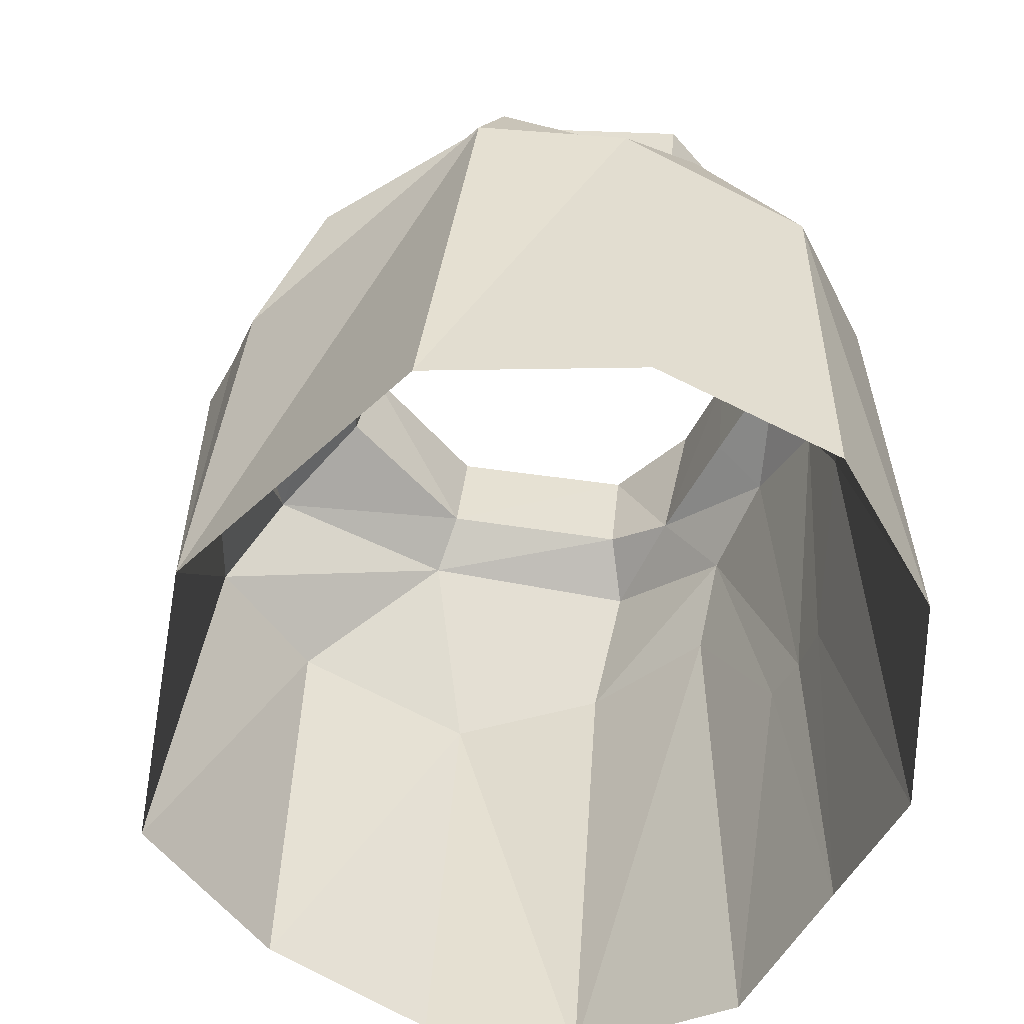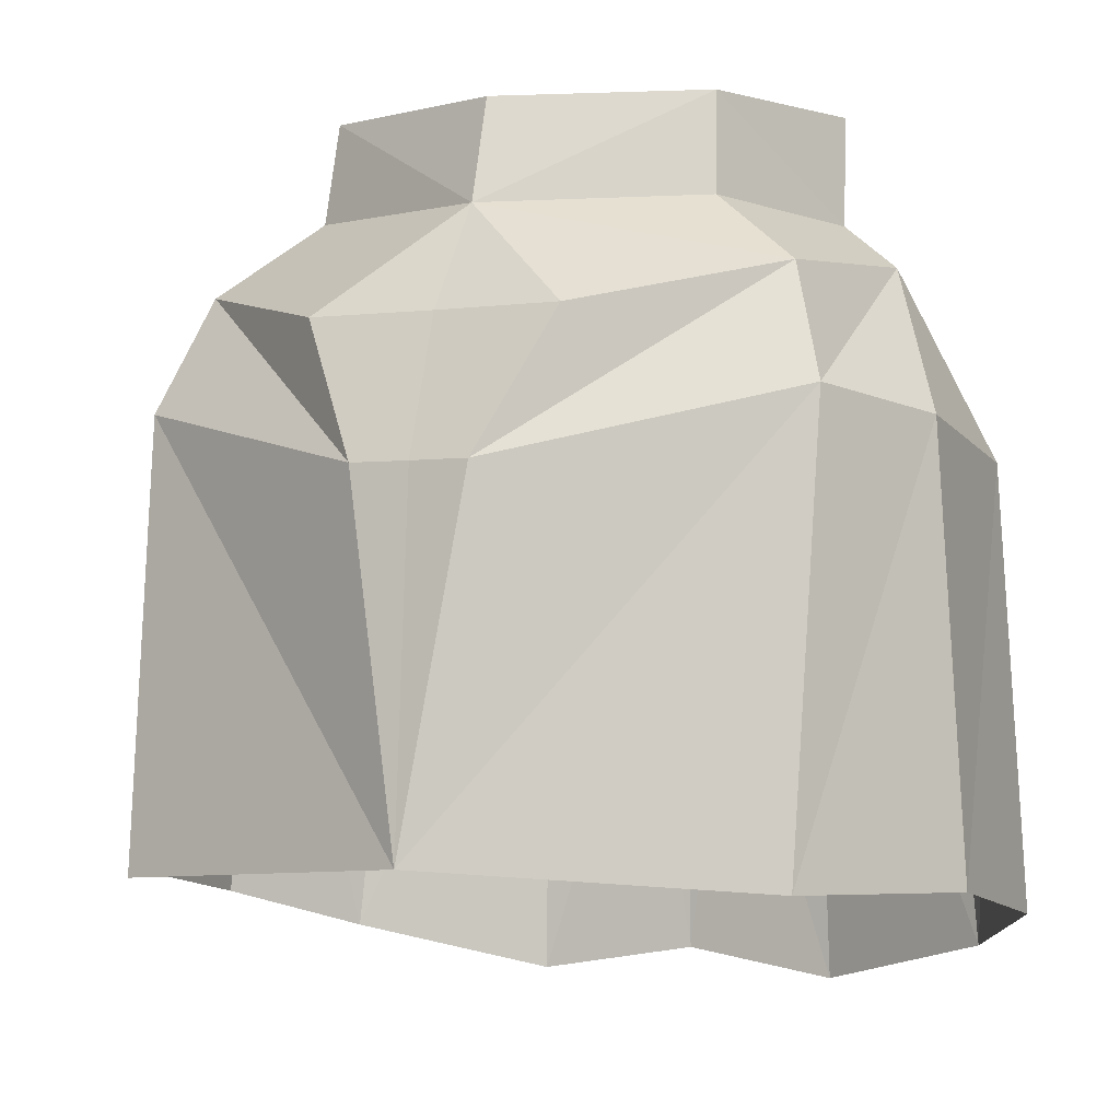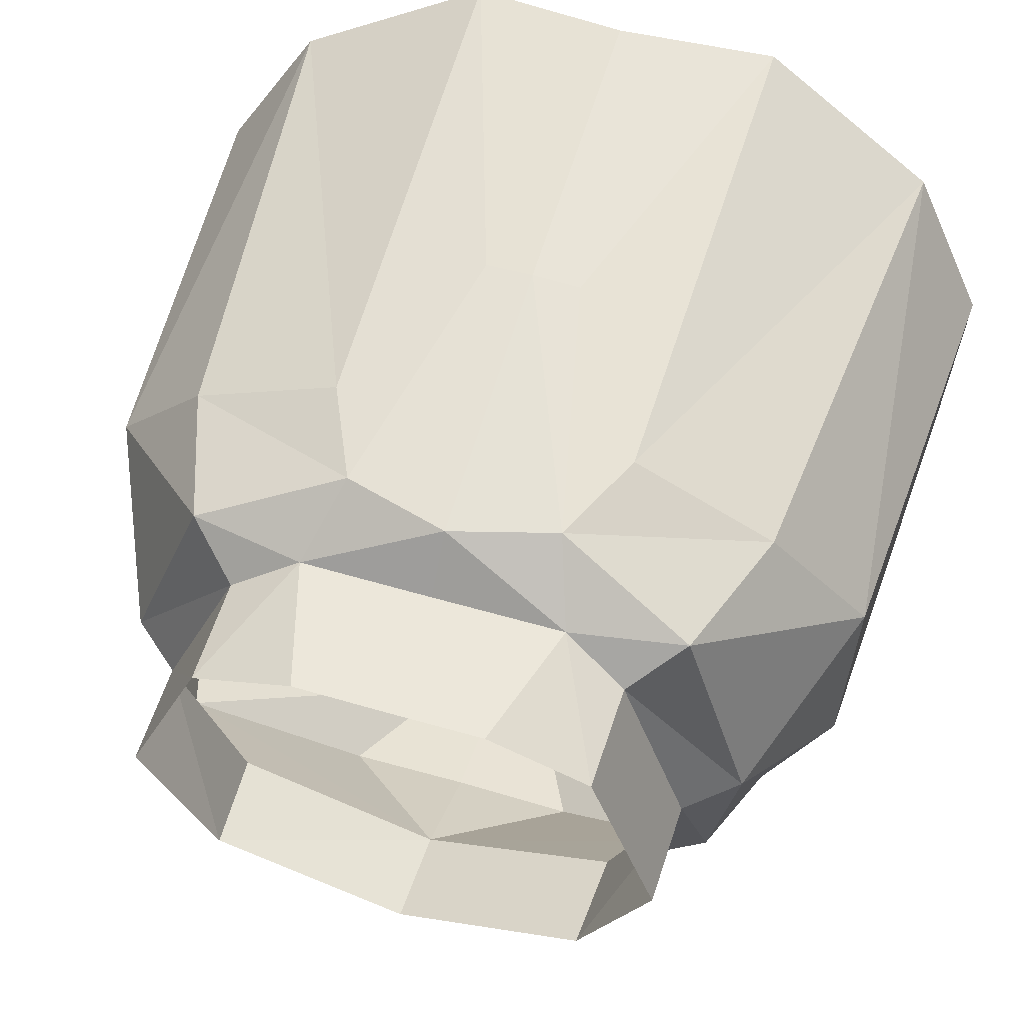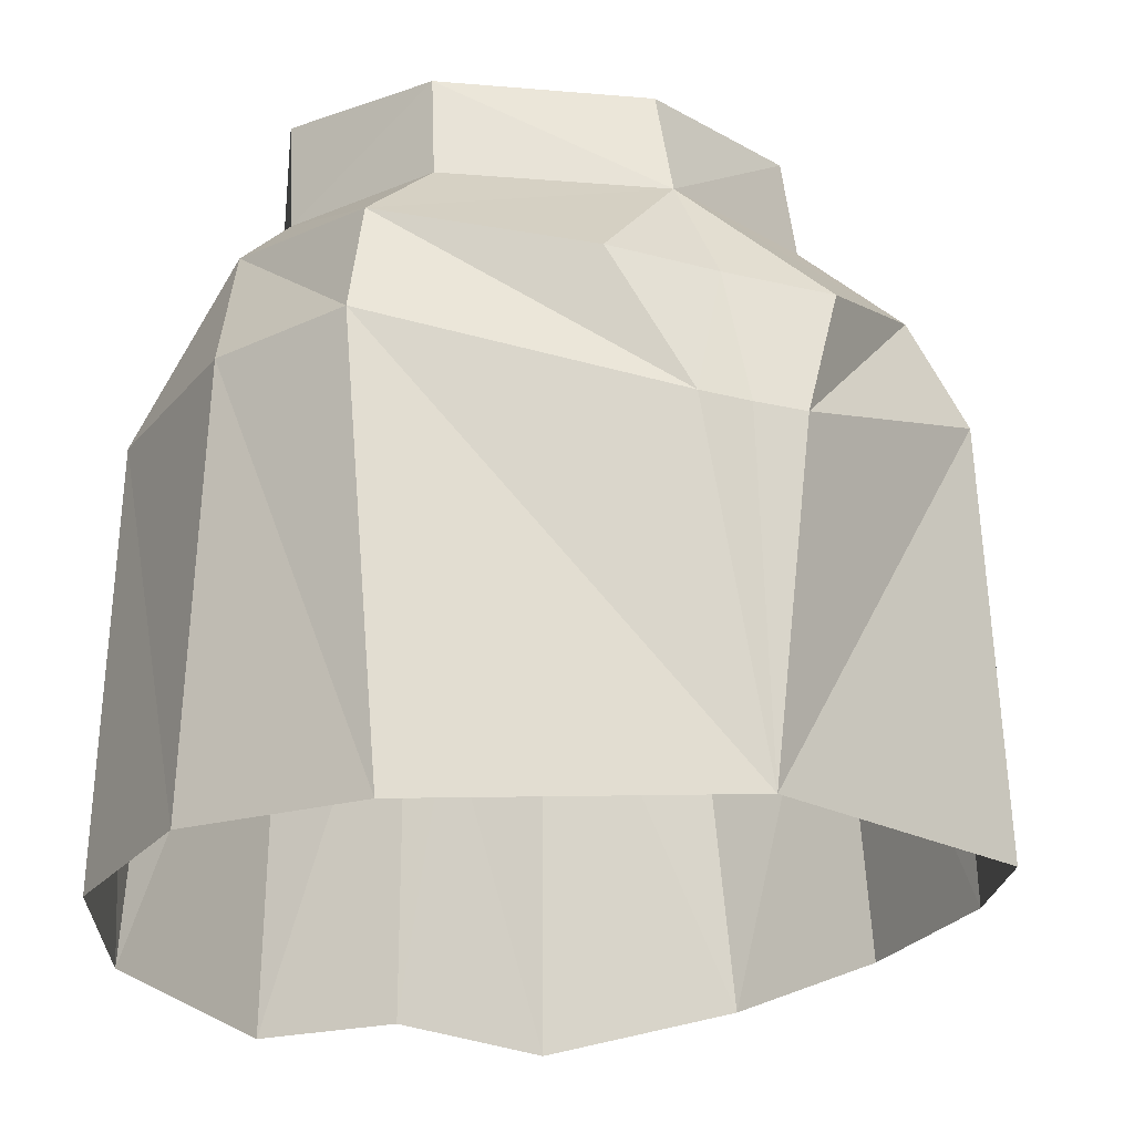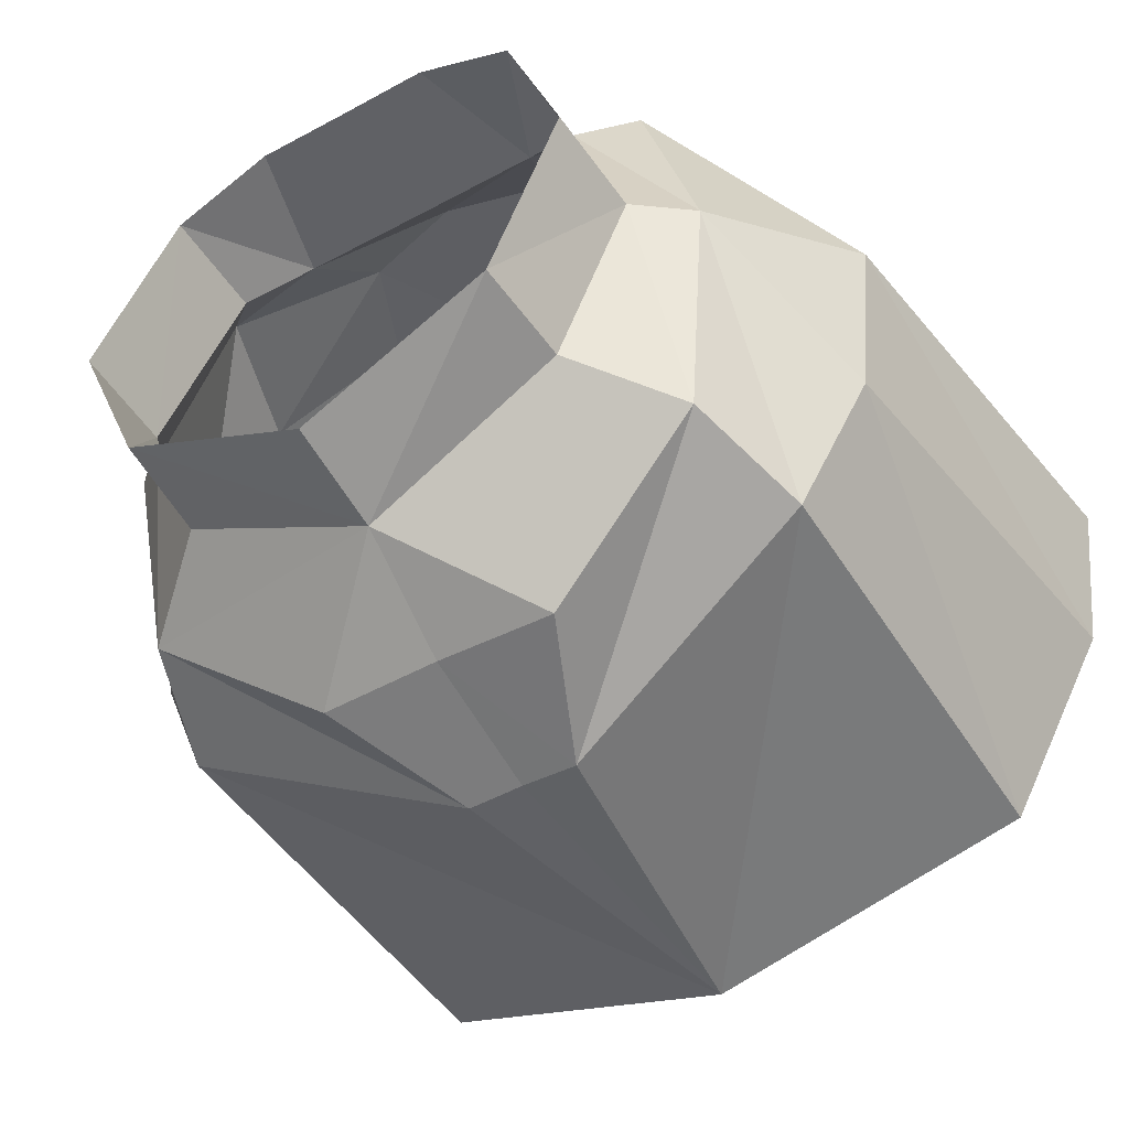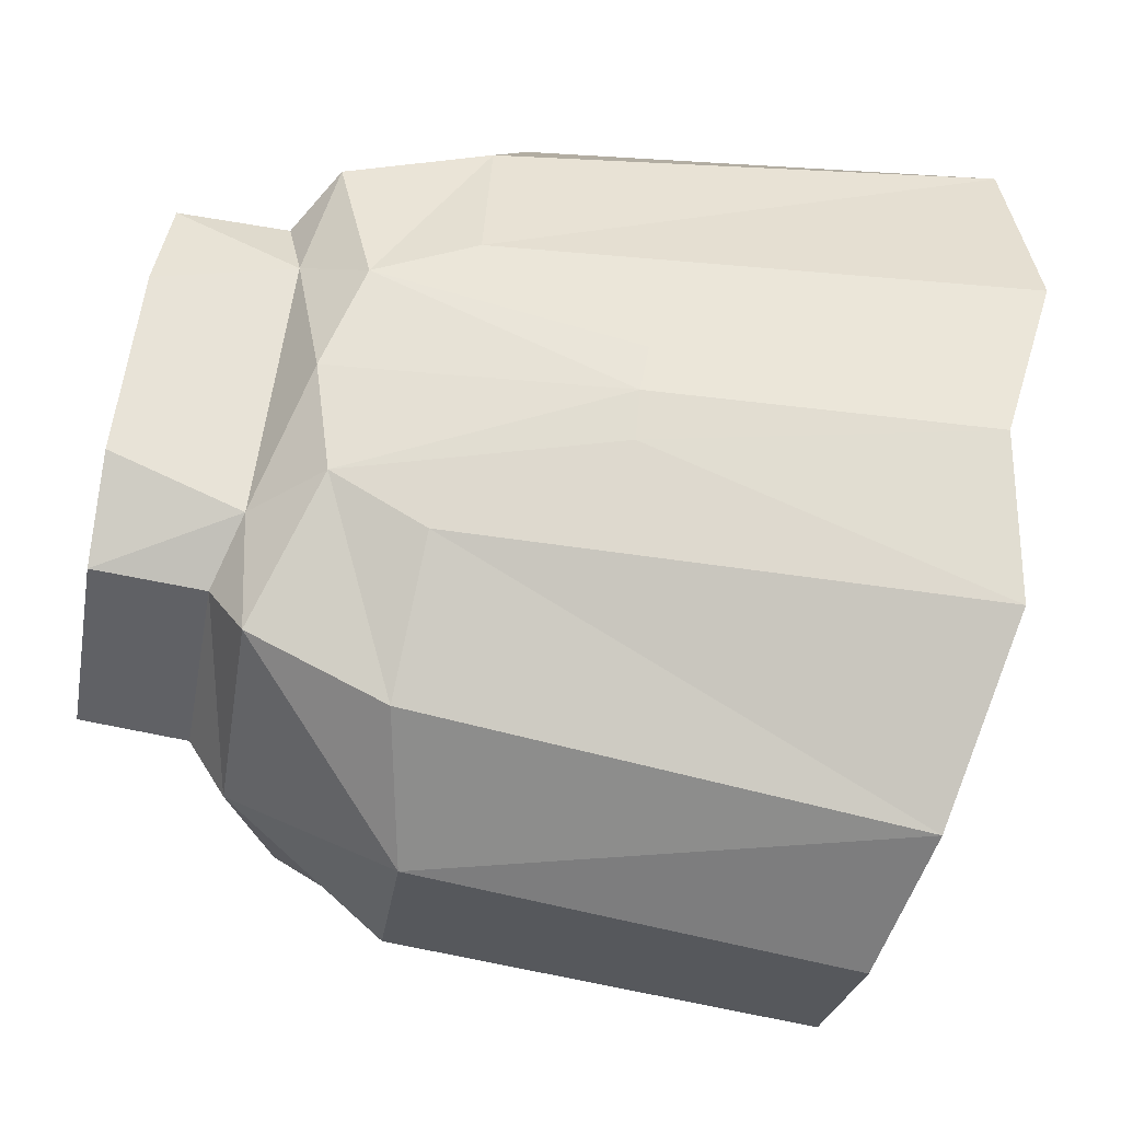
<metadata>
{"format":"obj","ext":"obj","renderer":"f3d","projection":"perspective","resolution":1024,"background":"white","views":[{"elev":-50.7,"azim":-116.5,"up":"+Y"},{"elev":-3.2,"azim":-156.4,"up":"+Y"},{"elev":59.2,"azim":-163.4,"up":"+Z"},{"elev":-15.8,"azim":150.3,"up":"+Y"},{"elev":-42.9,"azim":-147.1,"up":"+Z"},{"elev":62.2,"azim":-82.0,"up":"+Z"}]}
</metadata>
<code>
o AdultLink
v -0.002826 6.455 -1.213
v 0.9197 6.253 -1.074
v 0.3837 6.114 -1.466
v 0.6299 6.482 -0.9191
v 0.8455 6.457 -0.3993
v 1.007 6.322 -0.3973
v 0.6163 6.381 0.151
v -0.002754 6.114 -1.455
v 0.1783 5.684 -1.612
v -0.002709 5.684 -1.607
v -0.1837 5.684 -1.612
v -0.3892 6.114 -1.466
v -0.002685 4.587 -1.686
v -1.045 5.892 -1.222
v -1.016 4.526 -1.394
v 1.039 5.892 -1.222
v 1.24 5.836 -0.8061
v 1.01 4.526 -1.393
v 1.321 4.51 -0.8188
v 1.248 5.751 -0.1795
v 1.342 4.414 -0.2375
v 0.7745 6.242 0.2639
v 0.4121 6.304 0.2651
v 0.3305 6.07 0.4234
v 1.08 4.282 0.1845
v 0.9275 5.804 0.2242
v 0.4691 5.764 0.4127
v 0.5043 4.136 0.4626
v 0.1496 5.236 0.478
v -0.003336 4.217 0.5144
v -0.00333 5.243 0.4931
v -0.5109 4.136 0.4623
v -0.1563 5.236 0.4779
v -0.4758 5.764 0.4124
v -0.934 5.804 0.2237
v -1.087 4.282 0.1839
v -0.3371 6.07 0.4232
v -0.781 6.242 0.2634
v -1.327 4.51 -0.8196
v -1.349 4.414 -0.2383
v -1.254 5.751 -0.1802
v -1.246 5.836 -0.8068
v -1.013 6.322 -0.3979
v -0.6227 6.381 0.1507
v -0.4186 6.304 0.2648
v -0.9254 6.253 -1.075
v -0.6357 6.482 -0.9194
v -0.8517 6.457 -0.3998
v -0.003262 6.304 0.2632
v -0.003309 6.163 0.4221
v 0.6106 6.798 -0.8624
v -0.002855 6.782 -1.114
v -0.6165 6.798 -0.8627
v -0.8446 6.793 -0.3627
v -0.6167 6.726 0.1849
v -0.2971 6.725 0.3112
v 0.8385 6.793 -0.3622
v 0.6102 6.726 0.1852
v 0.2906 6.725 0.3114
v -0.003276 6.725 0.3091
f 1 2 3
f 1 4 2
f 2 4 5
f 5 6 2
f 7 6 5
f 8 3 9
f 10 8 9
f 11 12 8
f 10 11 8
f 8 1 3
f 8 12 1
f 9 13 10
f 11 10 13
f 14 13 15
f 13 14 11
f 9 3 2
f 16 9 2
f 6 17 16
f 2 6 16
f 16 18 13
f 13 9 16
f 18 16 17
f 17 19 18
f 20 21 19
f 17 20 19
f 22 7 23
f 24 22 23
f 22 6 7
f 6 22 20
f 20 17 6
f 25 26 27
f 28 25 27
f 26 22 24
f 27 26 24
f 20 26 25
f 25 21 20
f 22 26 20
f 29 30 28
f 27 29 28
f 24 29 27
f 31 30 29
f 31 29 24
f 32 30 33
f 34 32 33
f 34 35 36
f 32 34 36
f 37 38 35
f 34 37 35
f 31 33 30
f 31 37 33
f 37 34 33
f 39 40 41
f 42 39 41
f 41 43 42
f 36 41 40
f 41 36 35
f 38 41 35
f 43 41 38
f 38 44 43
f 38 45 44
f 37 45 38
f 46 12 11
f 14 46 11
f 14 42 43
f 46 14 43
f 42 15 39
f 15 42 14
f 1 12 46
f 1 46 47
f 46 48 47
f 48 46 43
f 44 48 43
f 23 49 50
f 24 23 50
f 50 49 45
f 37 50 45
f 50 31 24
f 50 37 31
f 60 49 23
f 59 60 23
f 45 49 60
f 56 45 60
f 51 4 1
f 52 51 1
f 1 47 53
f 52 1 53
f 51 57 5
f 4 51 5
f 48 54 53
f 47 48 53
f 58 7 5
f 57 58 5
f 58 59 23
f 7 58 23
f 48 44 55
f 54 48 55
f 45 56 55
f 44 45 55

</code>
